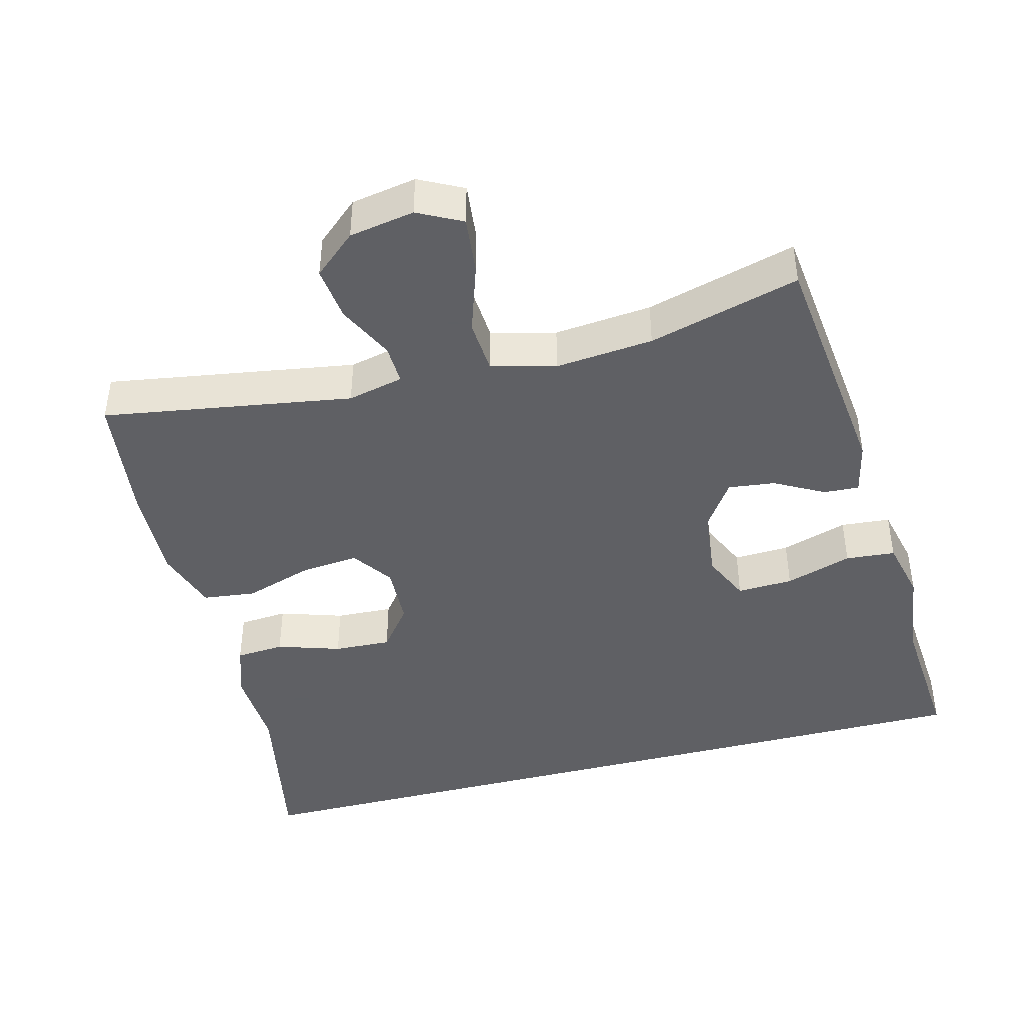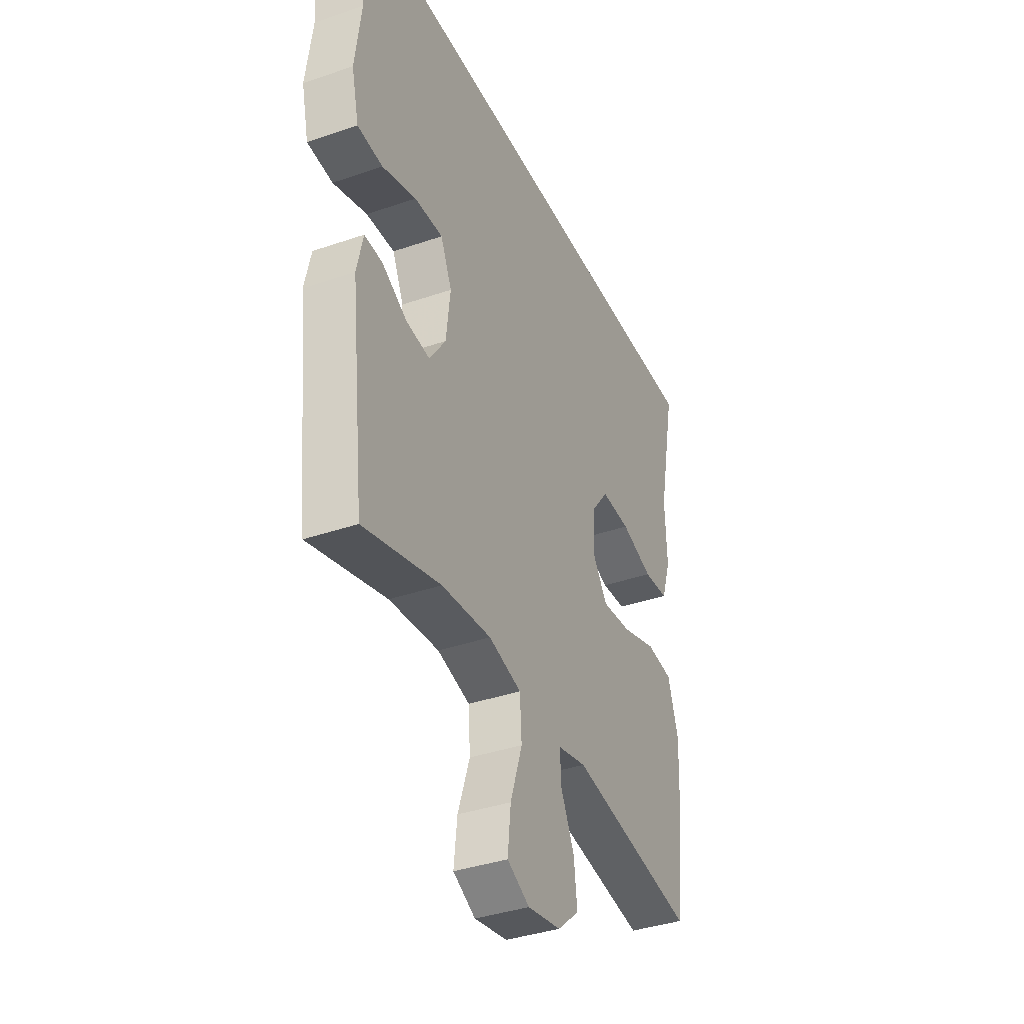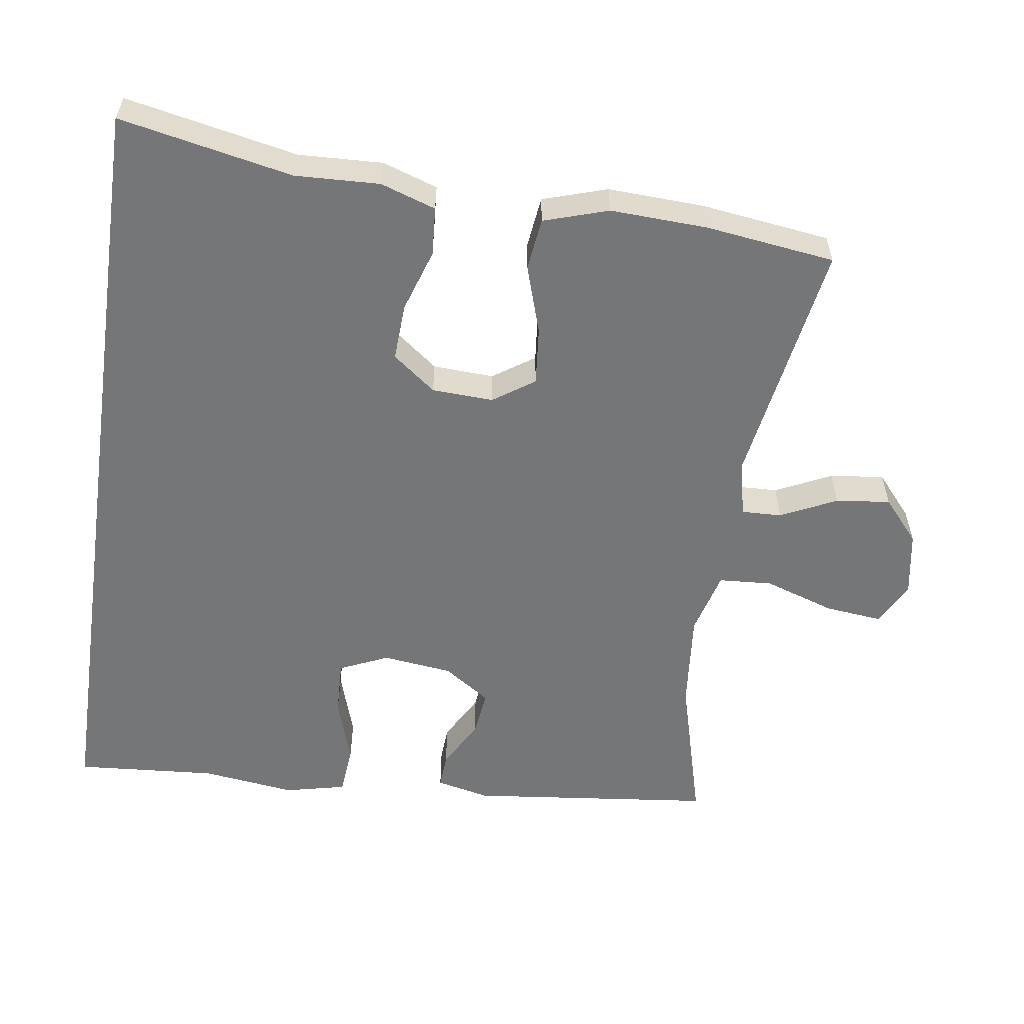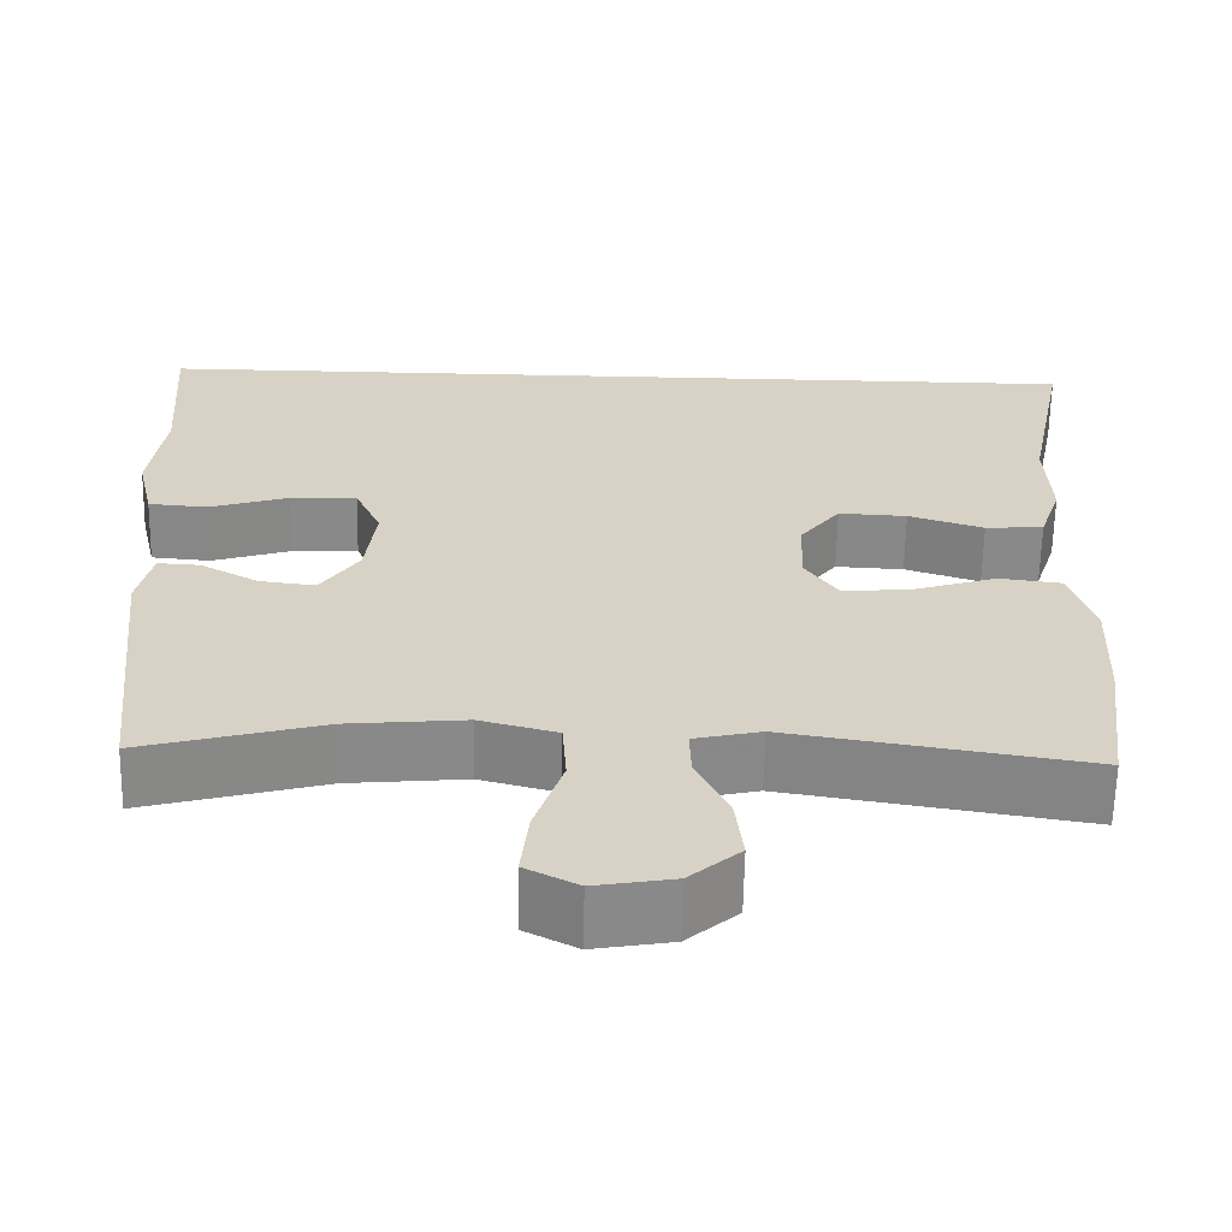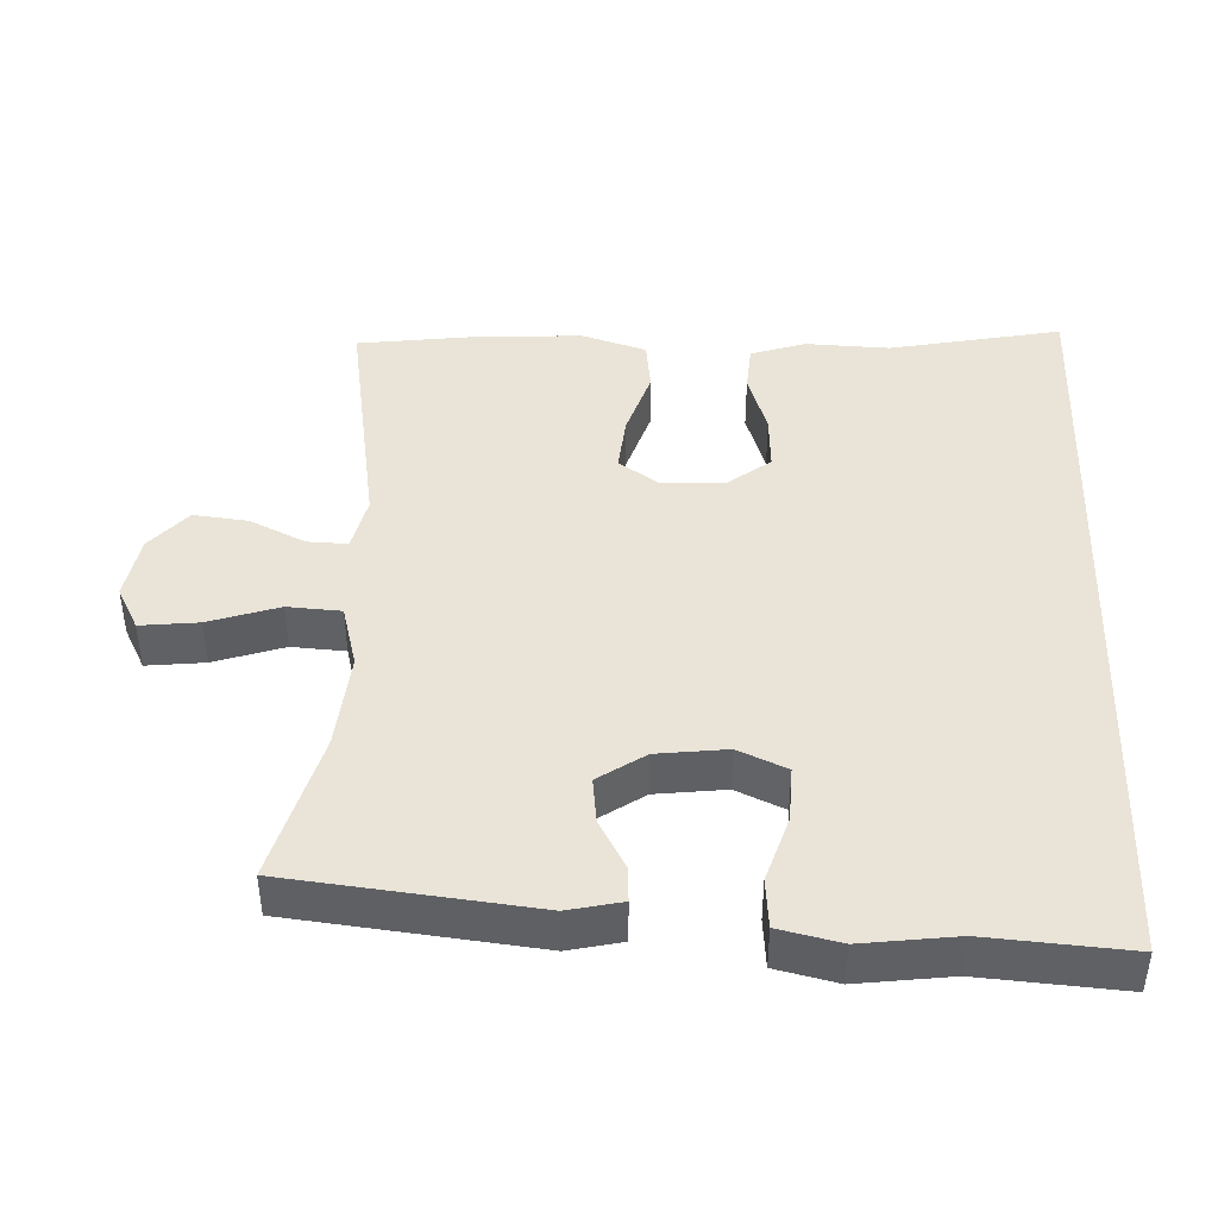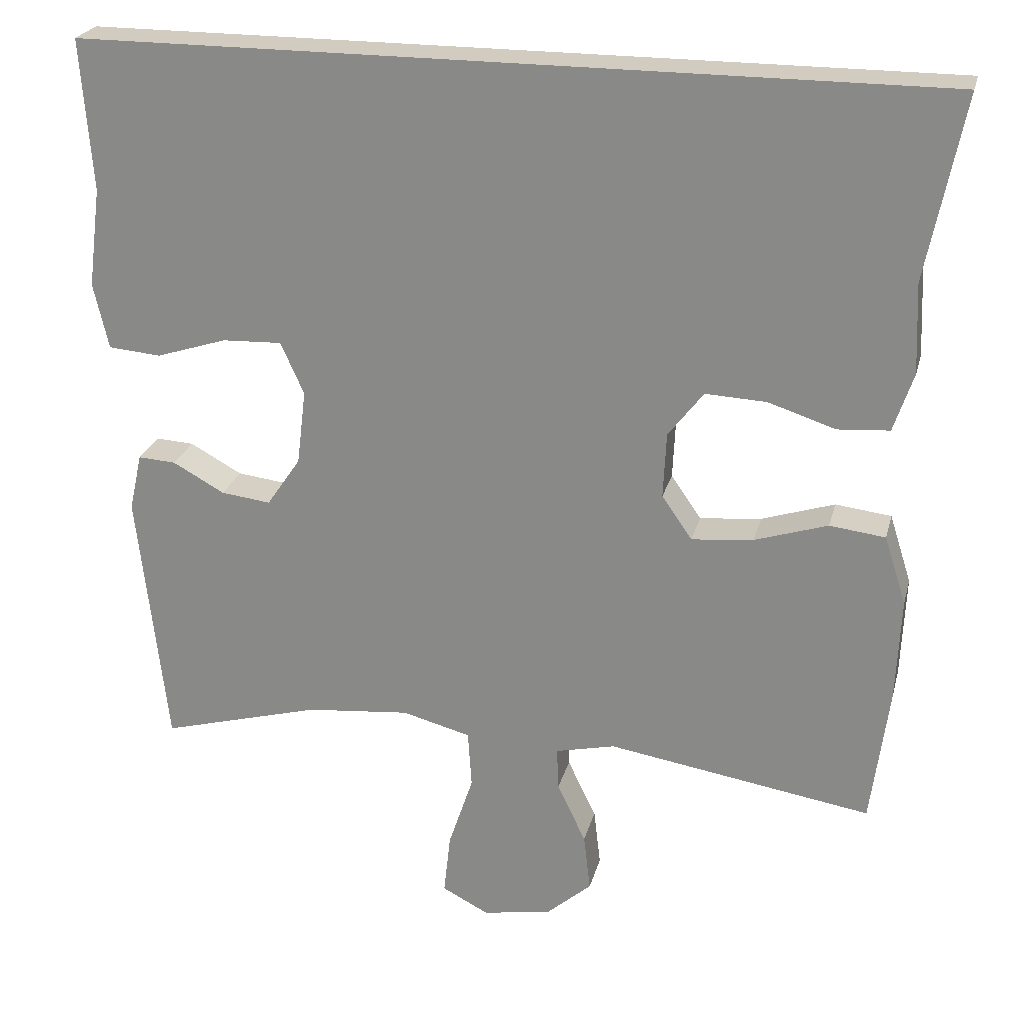
<metadata>
{"format":"obj","ext":"obj","renderer":"f3d","projection":"perspective","resolution":1024,"background":"white","views":[{"elev":-43.2,"azim":-165.3,"up":"+Y"},{"elev":-37.7,"azim":-66.2,"up":"+Z"},{"elev":-56.8,"azim":81.7,"up":"+Y"},{"elev":-63.0,"azim":-1.1,"up":"+Z"},{"elev":42.8,"azim":-87.7,"up":"+Y"},{"elev":23.9,"azim":13.7,"up":"+Z"}]}
</metadata>
<code>
v 0.5 0.07 -0.5
v 0.149 0.07 -0.443
v 0.07 0.07 -0.461
v 0.072 0.07 -0.518
v 0.11 0.07 -0.597
v 0.119 0.07 -0.674
v 0.059 0.07 -0.726
v -0.033 0.07 -0.742
v -0.095 0.07 -0.71
v -0.086 0.07 -0.628
v -0.053 0.07 -0.529
v -0.058 0.07 -0.453
v -0.149 0.07 -0.429
v -0.287 0.07 -0.442
v -0.5 0.07 -0.5
v -0.539 0.07 -0.154
v -0.522 0.07 -0.078
v -0.472 0.07 -0.081
v -0.403 0.07 -0.119
v -0.337 0.07 -0.127
v -0.292 0.07 -0.061
v -0.28 0.07 0.038
v -0.311 0.07 0.107
v -0.39 0.07 0.104
v -0.484 0.07 0.074
v -0.554 0.07 0.08
v -0.574 0.07 0.167
v -0.557 0.07 0.299
v -0.572 0.07 0.5
v 0.568 0.07 0.5
v 0.519 0.07 0.256
v 0.524 0.07 0.137
v 0.498 0.07 0.059
v 0.429 0.07 0.054
v 0.34 0.07 0.083
v 0.259 0.07 0.087
v 0.212 0.07 0.026
v 0.208 0.07 -0.061
v 0.248 0.07 -0.119
v 0.33 0.07 -0.111
v 0.427 0.07 -0.08
v 0.501 0.07 -0.089
v 0.53 0.07 -0.18
v 0.524 0.07 -0.317
v 0.5 0 -0.5
v 0.149 0 -0.443
v 0.07 0 -0.461
v 0.072 0 -0.518
v 0.11 0 -0.597
v 0.119 0 -0.674
v 0.059 0 -0.726
v -0.033 0 -0.742
v -0.095 0 -0.71
v -0.086 0 -0.628
v -0.053 0 -0.529
v -0.058 0 -0.453
v -0.149 0 -0.429
v -0.287 0 -0.442
v -0.5 0 -0.5
v -0.539 0 -0.154
v -0.522 0 -0.078
v -0.472 0 -0.081
v -0.403 0 -0.119
v -0.337 0 -0.127
v -0.292 0 -0.061
v -0.28 0 0.038
v -0.311 0 0.107
v -0.39 0 0.104
v -0.484 0 0.074
v -0.554 0 0.08
v -0.574 0 0.167
v -0.557 0 0.299
v -0.572 0 0.5
v 0.568 0 0.5
v 0.519 0 0.256
v 0.524 0 0.137
v 0.498 0 0.059
v 0.429 0 0.054
v 0.34 0 0.083
v 0.259 0 0.087
v 0.212 0 0.026
v 0.208 0 -0.061
v 0.248 0 -0.119
v 0.33 0 -0.111
v 0.427 0 -0.08
v 0.501 0 -0.089
v 0.53 0 -0.18
v 0.524 0 -0.317
f 44 1 2
f 43 44 2
f 42 43 2
f 41 42 2
f 40 41 2
f 39 40 2 3
f 38 39 3
f 37 38 3
f 33 34 35
f 32 33 35
f 31 32 35
f 31 35 36
f 30 31 36
f 29 30 36
f 28 29 36
f 26 27 28
f 25 26 28
f 24 25 28
f 23 24 28
f 23 28 36 37
f 17 18 19
f 16 17 19
f 15 16 19
f 14 15 19
f 13 14 19 20
f 12 13 20 21
f 9 10 11
f 8 9 11
f 7 8 11
f 6 7 11
f 5 6 11
f 4 5 11
f 3 4 11 12
f 37 3 12
f 23 37 12
f 22 23 12
f 12 21 22
f 46 45 88
f 46 88 87
f 46 87 86
f 46 86 85
f 46 85 84
f 47 46 84 83
f 47 83 82
f 47 82 81
f 79 78 77
f 79 77 76
f 79 76 75
f 80 79 75
f 80 75 74
f 80 74 73
f 80 73 72
f 72 71 70
f 72 70 69
f 72 69 68
f 72 68 67
f 81 80 72 67
f 63 62 61
f 63 61 60
f 63 60 59
f 63 59 58
f 64 63 58 57
f 65 64 57 56
f 55 54 53
f 55 53 52
f 55 52 51
f 55 51 50
f 55 50 49
f 55 49 48
f 56 55 48 47
f 56 47 81
f 56 81 67
f 56 67 66
f 66 65 56
f 1 45 46 2
f 2 46 47 3
f 3 47 48 4
f 4 48 49 5
f 5 49 50 6
f 6 50 51 7
f 7 51 52 8
f 8 52 53 9
f 9 53 54 10
f 10 54 55 11
f 11 55 56 12
f 12 56 57 13
f 13 57 58 14
f 14 58 59 15
f 15 59 60 16
f 16 60 61 17
f 17 61 62 18
f 18 62 63 19
f 19 63 64 20
f 20 64 65 21
f 21 65 66 22
f 22 66 67 23
f 23 67 68 24
f 24 68 69 25
f 25 69 70 26
f 26 70 71 27
f 27 71 72 28
f 28 72 73 29
f 29 73 74 30
f 30 74 75 31
f 31 75 76 32
f 32 76 77 33
f 33 77 78 34
f 34 78 79 35
f 35 79 80 36
f 36 80 81 37
f 37 81 82 38
f 38 82 83 39
f 39 83 84 40
f 40 84 85 41
f 41 85 86 42
f 42 86 87 43
f 43 87 88 44
f 44 88 45 1

</code>
